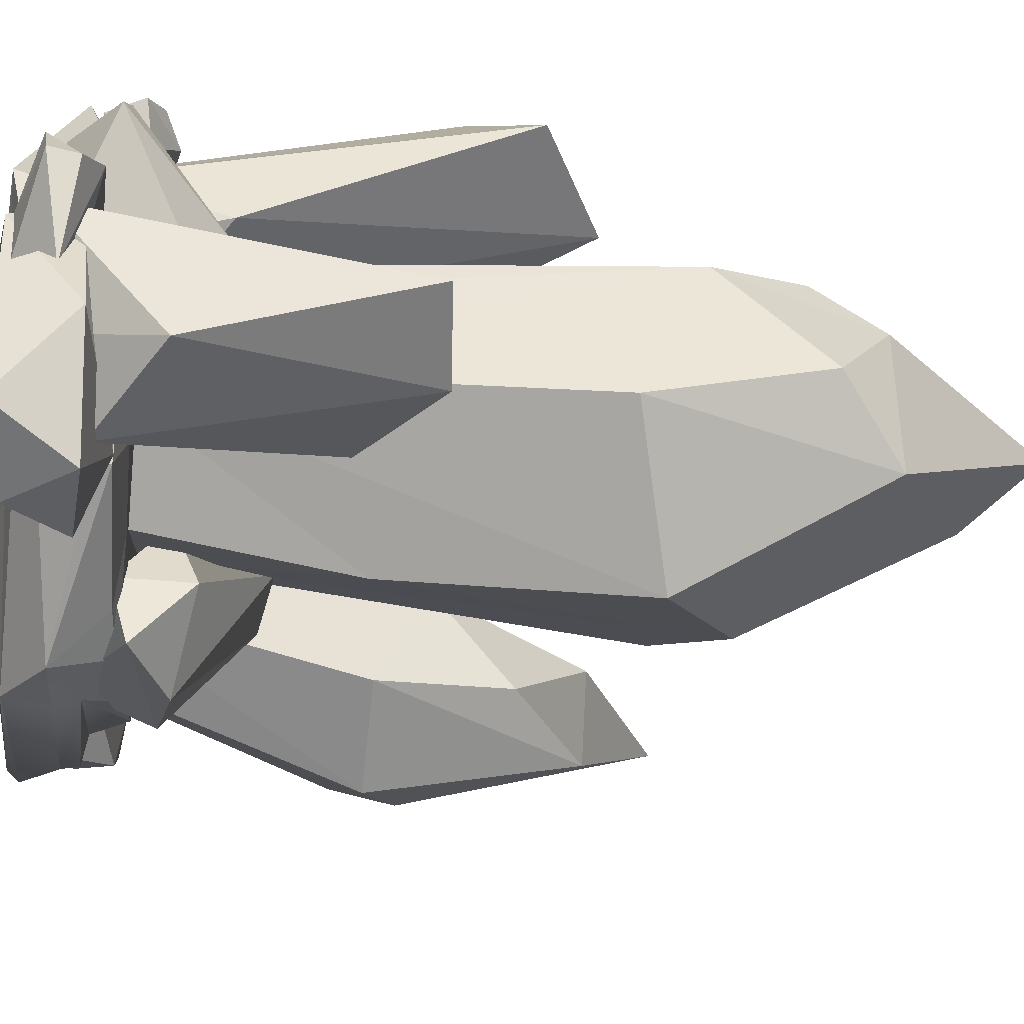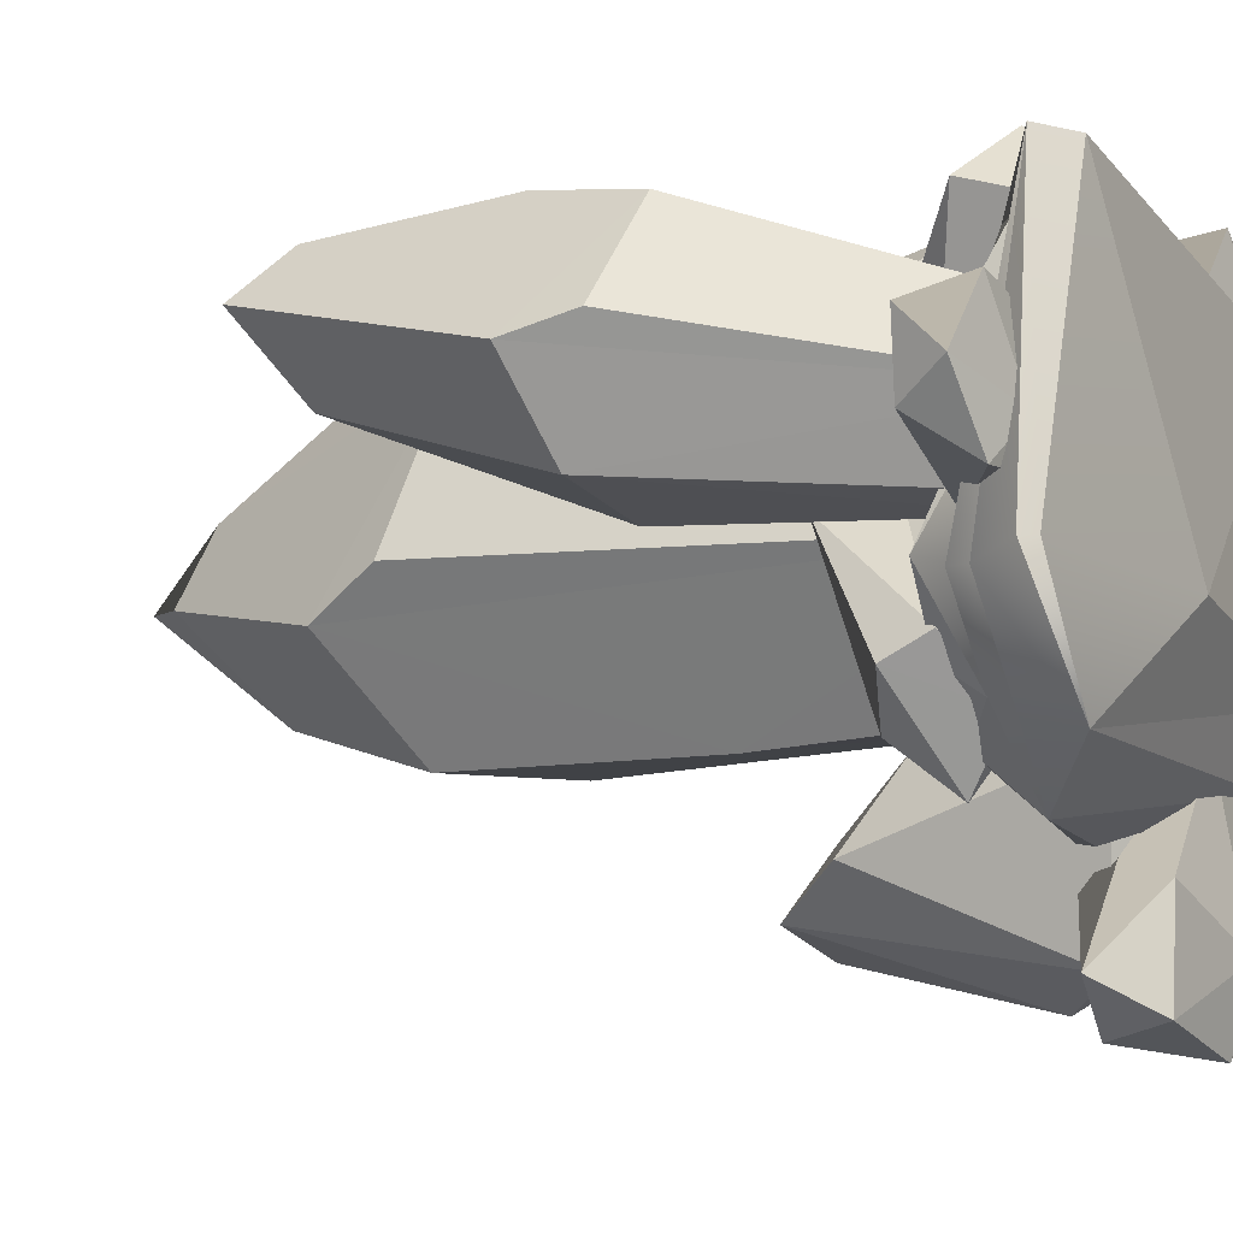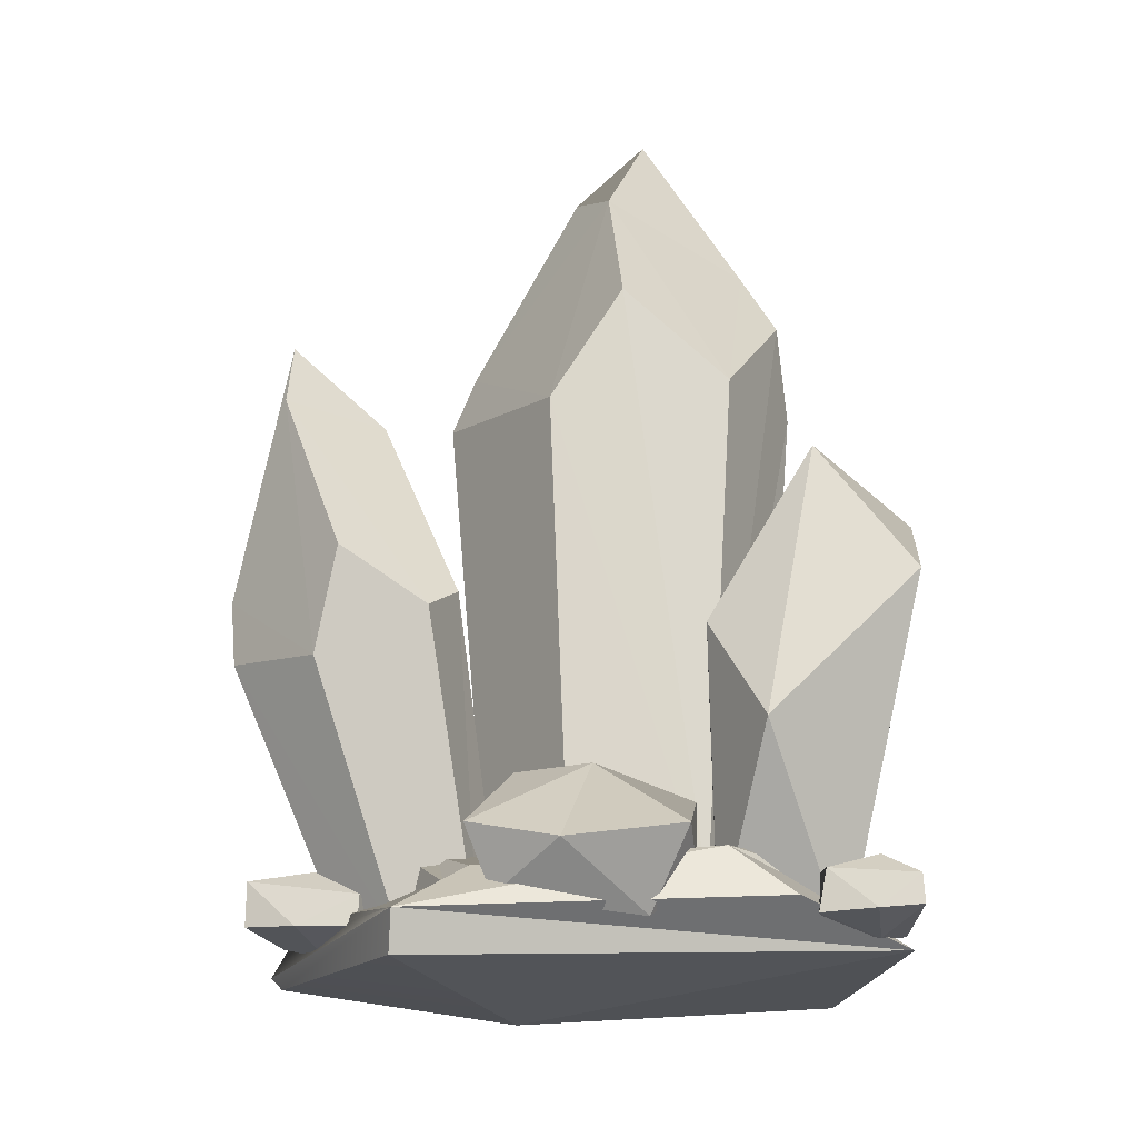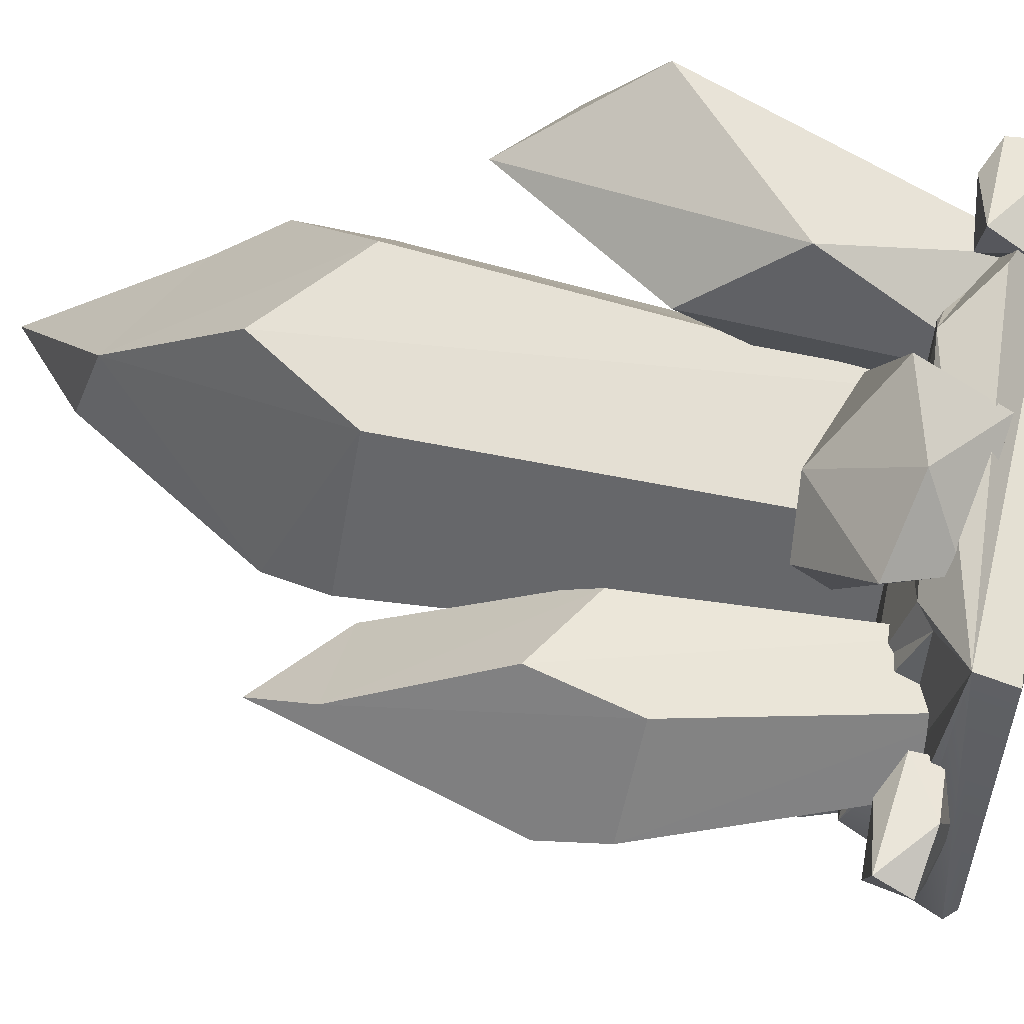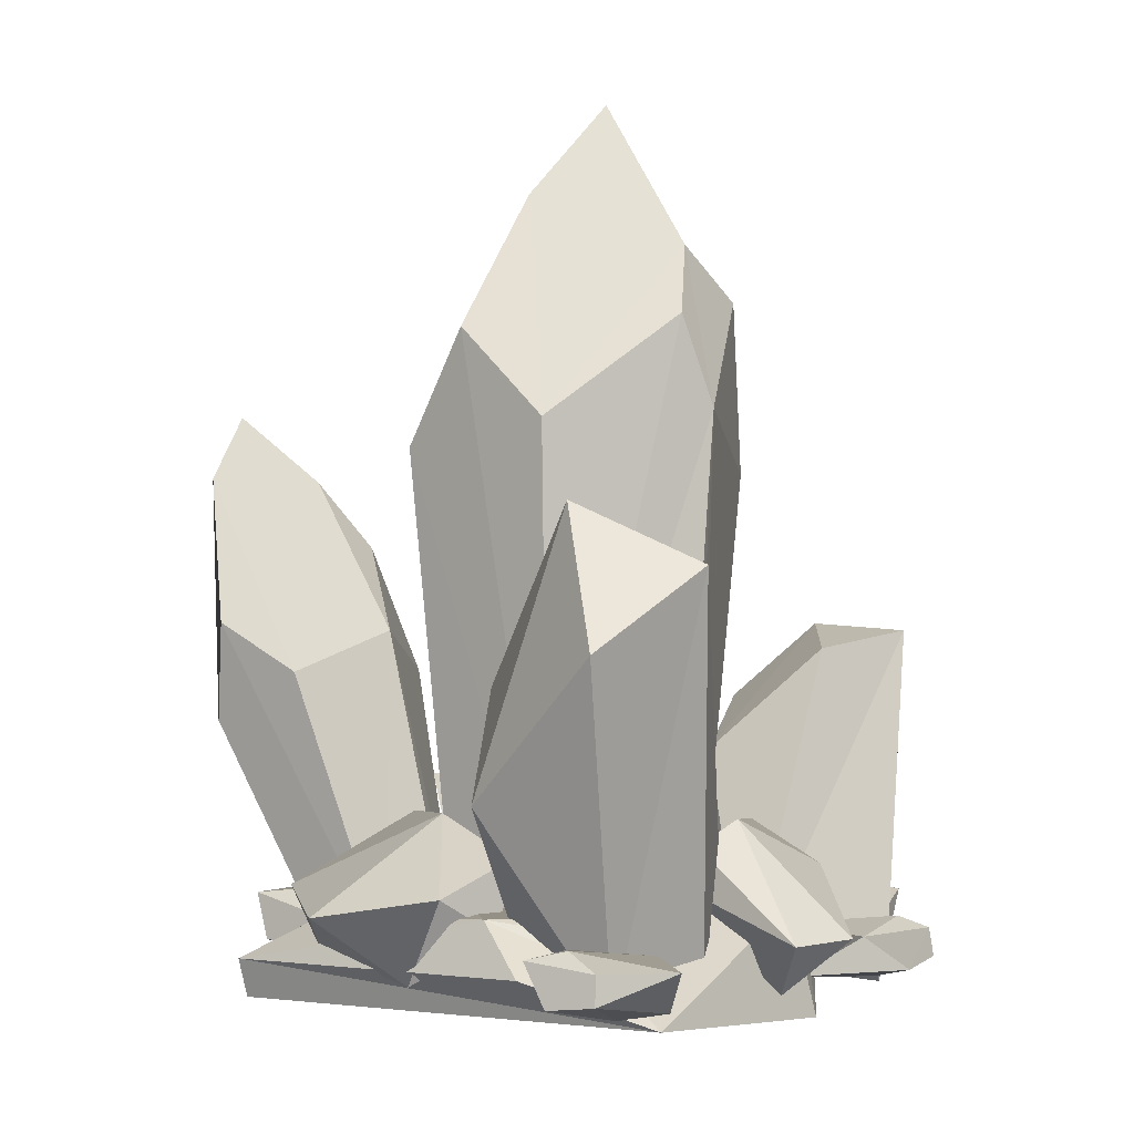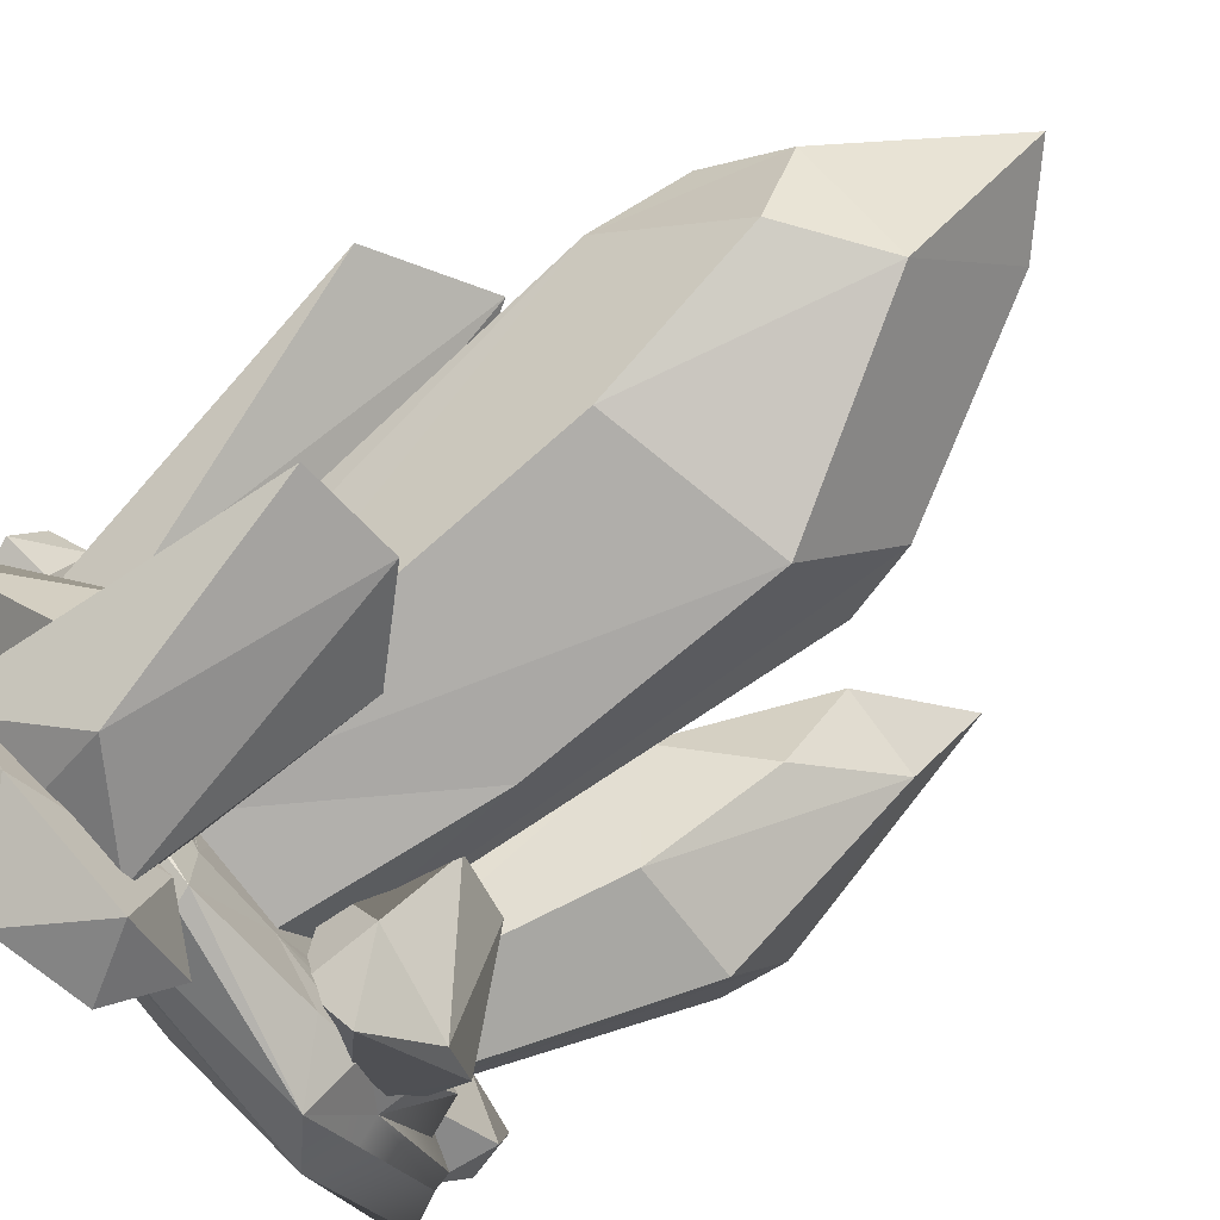
<metadata>
{"format":"obj","ext":"obj","renderer":"f3d","projection":"perspective","resolution":1024,"background":"white","views":[{"elev":-75.8,"azim":85.2,"up":"+Z"},{"elev":-5.1,"azim":-62.4,"up":"+Z"},{"elev":-15.8,"azim":-5.1,"up":"+Y"},{"elev":66.4,"azim":-78.3,"up":"+Z"},{"elev":0.5,"azim":42.9,"up":"+Y"},{"elev":-78.7,"azim":128.4,"up":"+Z"}]}
</metadata>
<code>
v 0.1732 0.1498 0.537
v -0.2379 0.1427 0.5475
v -0.07255 0.1028 0.6452
v 0.09587 -0.0219 0.5452
v 0.01179 0.2881 0.3719
v -0.1839 0.01539 0.5173
v -0.0529 0.0261 0.4271
v -0.132 0.2785 0.3098
v 0.2012 0.07015 0.4085
v 0.2056 0.2151 0.3763
v -0.1417 0.203 0.2609
v 0.03759 0.1701 0.2442
v 0.4922 0.1767 -0.2168
v 0.6497 0.05811 0.0669
v 0.6733 0.05943 -0.08075
v 0.5009 -0.008275 -0.1815
v 0.4206 0.2738 -0.04311
v 0.5825 -0.0469 0.0257
v 0.4538 0.003681 -0.03878
v 0.4142 0.2291 0.07439
v 0.3515 0.1154 -0.2069
v 0.343 0.2565 -0.1868
v 0.361 0.1573 0.08818
v 0.2756 0.1754 -0.03551
v -0.1227 0.2431 -0.1866
v -0.2938 0.3283 0.1012
v -0.1613 0.357 0.03832
v -0.06836 0.1766 -0.01881
v -0.3302 0.2079 -0.2075
v -0.2202 0.227 0.1408
v -0.2062 0.1317 0.02251
v -0.414 0.1791 -0.1181
v -0.1251 0.08936 -0.1844
v -0.2081 0.1363 -0.2907
v -0.4016 0.1014 -0.07361
v -0.3143 0.03557 -0.1783
v 0.2464 0.1163 0.4936
v 0.3694 0.02174 0.5333
v -0.2241 0.07543 0.4749
v -0.3664 -0.09608 0.5531
v 0.02166 0.1169 0.3292
v 0.6043 -0.05965 0.4024
v 0.3881 0.09361 0.3951
v 0.4692 0.02837 0.3874
v 0.3558 0.1167 0.373
v 0.4133 0.0893 0.3492
v -0.3641 -0.01527 0.5778
v -0.269 0.04433 0.4773
v 0.3621 0.1105 0.2744
v -0.3187 0.09864 0.3447
v -0.2756 0.1167 0.3142
v -0.3995 0.04219 0.1744
v -0.3583 0.1082 0.2267
v -0.3735 0.1118 0.08099
v 0.3947 0.117 0.1582
v -0.4119 0.08165 0.1223
v -0.04415 0.1156 -0.1901
v -0.4492 0.1167 0.01507
v 0.2958 0.1168 -0.08611
v -0.3695 0.1169 -0.1148
v -0.1022 -0.1628 -0.01855
v 0.5516 -0.113 -0.1261
v -0.2593 0.1132 -0.2228
v 0.3325 0.1151 -0.1604
v 0.1251 0.117 -0.2329
v 0.2521 0.1013 -0.2495
v -0.3579 0.04888 -0.1615
v -0.1608 0.1059 -0.2591
v 0.4959 0.1085 -0.1145
v 0.1119 0.1033 -0.3376
v 0.2991 0.08297 -0.2325
v 0.4386 0.01951 -0.2416
v 0.09989 0.06939 -0.342
v -0.255 0.006854 -0.3155
v 0.4459 -0.06525 -0.2602
v -0.3484 -0.08513 -0.2051
v -0.371 0.002065 -0.1878
v -0.5627 -0.1025 0.01948
v -0.5839 -0.07951 0.01779
v -0.5424 -0.002389 -0.009341
v -0.533 0.03391 -0.0105
v -0.4755 0.0455 0.000199
v 0.1681 0.08836 -0.6159
v 0.5362 0.04048 -0.3371
v 0.4217 0.08079 -0.5894
v 0.2773 -0.06244 -0.6452
v 0.1442 0.1131 -0.4072
v 0.516 -0.08004 -0.3852
v 0.2986 -0.09152 -0.4988
v 0.2121 0.06226 -0.3142
v 0.09376 -0.04162 -0.581
v 0.02972 0.06819 -0.5161
v 0.2782 -0.04086 -0.194
v 0.08299 -0.04981 -0.3846
v 0.4224 0.07497 0.4512
v 0.6299 0.04671 0.3753
v 0.5422 0.06332 0.339
v 0.4533 -0.02573 0.3905
v 0.5143 0.09508 0.5499
v 0.5972 -0.03113 0.3688
v 0.5335 -0.04259 0.4428
v 0.588 0.06201 0.5576
v 0.4073 -0.006017 0.5063
v 0.4126 0.06761 0.5612
v 0.5905 0.004093 0.5639
v 0.4985 -0.007662 0.5945
v -0.5959 0.07271 0.1808
v -0.341 0.02319 0.1216
v -0.4376 0.04938 0.06582
v -0.5592 -0.03485 0.1089
v -0.5007 0.08399 0.3131
v -0.3859 -0.05458 0.1051
v -0.4741 -0.06063 0.1824
v -0.4178 0.04223 0.3321
v -0.6299 -0.01044 0.24
v -0.6254 0.06537 0.3095
v -0.4212 -0.01835 0.3371
v -0.536 -0.02168 0.3587
v 0.4152 0.05092 -0.19
v 0.4578 0.02098 -0.4913
v 0.4012 0.03171 -0.4139
v 0.3479 -0.05661 -0.2509
v 0.598 0.06877 -0.3355
v 0.4472 -0.05866 -0.4645
v 0.5046 -0.07109 -0.3856
v 0.6243 0.03994 -0.4067
v 0.4677 -0.04864 -0.1678
v 0.5864 0.0363 -0.2354
v 0.6335 -0.01752 -0.4102
v 0.6422 -0.03316 -0.3142
v 0.2199 0.546 0.4462
v 0.4285 0.8977 0.4608
v 0.3082 0.3386 0.588
v 0.2833 0.1146 0.08799
v 0.245 -0.02442 0.3645
v 0.6009 0.6233 0.5874
v 0.5045 -0.03847 0.1628
v 0.6476 0.7792 0.3226
v 0.4689 0.2462 0.07555
v 0.4777 -0.05439 0.3921
v 0.3807 -0.09335 0.06958
v -0.08419 0.533 -0.2105
v 0.2301 0.03146 -0.1545
v 0.119 -0.03068 -0.1541
v 0.2794 0.9603 -0.2269
v -0.07143 1.04 -0.2266
v 0.322 -0.03028 -0.005888
v 0.1583 1.432 -0.1426
v 0.3326 1.304 -0.1368
v 0.1553 1.702 0.05089
v -0.02895 -0.03039 -0.1529
v 0.4529 1.08 0.07097
v 0.3629 1.404 0.05138
v -0.1601 0.002059 0.07366
v 0.3677 -0.007673 0.08023
v -0.1965 1.18 -0.01271
v 0.3174 -0.03076 0.1662
v 0.0137 1.564 0.04276
v 0.4234 1.262 0.1318
v -0.1008 -0.0296 0.1819
v 0.06663 1.517 0.1832
v 0.2837 1.059 0.3753
v -0.005161 -0.03015 0.262
v -0.2471 1.034 0.07193
v 0.2353 0.05405 0.3066
v -0.02846 0.08725 0.3068
v -0.07149 1.009 0.3816
v 0.07282 1.241 0.3811
v -0.5915 0.5394 0.127
v -0.2427 -0.006152 0.08128
v -0.3648 -0.07829 0.09321
v -0.3572 0.5459 0.08389
v -0.1447 -0.0243 0.1891
v -0.544 0.9478 0.2415
v -0.3871 0.8086 0.1932
v -0.24 0.6395 0.2779
v -0.388 0.9446 0.3424
v -0.4137 -0.1017 0.2233
v -0.6733 0.5994 0.2962
v -0.5669 1.084 0.3984
v -0.5783 0.9543 0.4685
v -0.304 0.559 0.4817
v -0.3125 -0.1096 0.3067
v -0.6635 0.4701 0.3302
v -0.1984 -0.03302 0.3224
v -0.3366 -0.05763 0.3444
v -0.5124 0.4521 0.5076
v -0.4728 0.6566 0.5332
v 0.1587 0.4946 -0.3548
v 0.3025 0.6483 -0.4505
v 0.228 0.3934 -0.1877
v 0.1878 0.08085 -0.5201
v 0.1401 0.06106 -0.1922
v 0.4131 0.6022 -0.3276
v 0.5436 -0.02222 -0.375
v 0.4897 0.6364 -0.5096
v 0.3817 0.2123 -0.585
v 0.392 -0.07248 -0.1001
v 0.3393 -0.02885 -0.4461
f 3 5 2
f 3 2 6
f 3 6 4
f 7 4 6
f 1 5 3
f 5 8 2
f 6 11 7
f 1 3 4
f 6 2 11
f 9 1 4
f 11 12 7
f 2 8 11
f 10 1 9
f 10 5 1
f 7 9 4
f 10 8 5
f 8 10 12
f 10 9 12
f 8 12 11
f 12 9 7
f 15 17 14
f 15 14 18
f 15 18 16
f 19 16 18
f 13 17 15
f 17 20 14
f 18 23 19
f 13 15 16
f 18 14 23
f 21 13 16
f 23 24 19
f 14 20 23
f 22 13 21
f 22 17 13
f 19 21 16
f 22 20 17
f 20 22 24
f 22 21 24
f 20 24 23
f 24 21 19
f 27 29 26
f 27 26 30
f 27 30 28
f 31 28 30
f 25 29 27
f 29 32 26
f 30 35 31
f 25 27 28
f 30 26 35
f 33 25 28
f 35 36 31
f 26 32 35
f 34 25 33
f 34 29 25
f 31 33 28
f 34 32 29
f 32 34 36
f 34 33 36
f 32 36 35
f 36 33 31
f 37 41 39
f 37 39 47
f 37 47 38
f 47 40 42
f 38 44 37
f 37 43 45
f 47 39 48
f 38 47 42
f 65 41 37
f 37 44 43
f 55 44 42
f 38 42 44
f 48 39 51
f 78 79 76
f 39 41 51
f 50 48 51
f 45 65 37
f 44 46 43
f 45 43 46
f 50 52 48
f 46 49 45
f 53 50 51
f 53 52 50
f 49 46 44
f 53 56 52
f 61 42 40
f 49 65 45
f 48 52 47
f 51 54 53
f 56 53 54
f 55 49 44
f 55 65 49
f 58 56 54
f 65 57 41
f 58 52 56
f 57 54 51
f 41 57 51
f 55 59 65
f 57 58 54
f 61 78 76
f 58 67 82
f 58 57 60
f 81 82 67
f 62 42 61
f 60 67 58
f 69 59 55
f 76 77 74
f 67 60 63
f 63 60 57
f 64 59 69
f 66 65 59
f 63 74 67
f 55 42 69
f 71 64 69
f 68 63 57
f 67 74 77
f 62 69 42
f 64 66 59
f 70 57 65
f 70 68 57
f 66 70 65
f 72 71 69
f 76 62 61
f 64 71 66
f 71 70 66
f 74 63 68
f 72 69 62
f 72 62 75
f 76 75 62
f 70 71 73
f 68 70 74
f 70 73 74
f 71 72 73
f 73 75 74
f 72 75 73
f 74 75 76
f 76 79 80 77
f 67 77 80 81
f 61 40 78
f 47 79 78 40
f 80 79 47
f 81 80 47
f 52 82 81 47
f 58 82 52
f 85 87 84
f 85 84 88
f 85 88 86
f 89 86 88
f 83 87 85
f 87 90 84
f 88 93 89
f 83 85 86
f 88 84 93
f 91 83 86
f 93 94 89
f 84 90 93
f 92 83 91
f 92 87 83
f 89 91 86
f 92 90 87
f 90 92 94
f 92 91 94
f 90 94 93
f 94 91 89
f 97 99 96
f 97 96 100
f 97 100 98
f 101 98 100
f 95 99 97
f 99 102 96
f 100 105 101
f 95 97 98
f 100 96 105
f 103 95 98
f 105 106 101
f 96 102 105
f 104 95 103
f 104 99 95
f 101 103 98
f 104 102 99
f 102 104 106
f 104 103 106
f 102 106 105
f 106 103 101
f 109 111 108
f 109 108 112
f 109 112 110
f 113 110 112
f 107 111 109
f 111 114 108
f 112 117 113
f 107 109 110
f 112 108 117
f 115 107 110
f 117 118 113
f 108 114 117
f 116 107 115
f 116 111 107
f 113 115 110
f 116 114 111
f 114 116 118
f 116 115 118
f 114 118 117
f 118 115 113
f 121 123 120
f 121 120 124
f 121 124 122
f 125 122 124
f 119 123 121
f 123 126 120
f 124 129 125
f 119 121 122
f 124 120 129
f 127 119 122
f 129 130 125
f 120 126 129
f 128 119 127
f 128 123 119
f 125 127 122
f 128 126 123
f 126 128 130
f 128 127 130
f 126 130 129
f 130 127 125
f 132 131 133
f 131 135 133
f 133 136 132
f 135 131 134
f 131 132 134
f 132 136 138
f 132 139 134
f 140 136 133
f 135 140 133
f 132 138 139
f 140 138 136
f 137 139 138
f 135 141 140
f 139 141 134
f 134 141 135
f 140 137 138
f 137 141 139
f 141 137 140
f 144 151 143
f 143 151 142
f 143 142 146
f 143 146 145
f 148 145 146
f 144 143 147
f 151 144 147
f 156 148 146
f 148 149 145
f 145 149 152
f 148 156 158
f 148 158 150
f 148 150 153
f 152 143 145
f 142 151 154
f 143 152 147
f 146 142 156
f 149 148 153
f 158 161 150
f 155 157 147
f 156 142 154
f 147 152 155
f 154 164 156
f 152 149 153
f 167 156 164
f 147 160 151
f 165 152 159
f 167 161 156
f 165 155 152
f 159 152 153
f 160 154 151
f 161 158 156
f 159 153 162
f 165 157 155
f 150 161 153
f 157 163 147
f 157 165 163
f 161 162 153
f 147 163 160
f 154 160 166
f 164 154 166
f 162 165 159
f 164 166 167
f 166 160 163
f 168 161 167
f 162 161 168
f 163 165 166
f 166 165 167
f 165 168 167
f 165 162 168
f 170 171 169
f 170 169 172
f 174 172 169
f 171 170 173
f 179 174 169
f 174 175 172
f 172 175 176
f 174 179 180
f 174 180 177
f 176 170 172
f 169 171 178
f 170 176 173
f 175 174 177
f 179 169 178
f 178 184 179
f 176 175 177
f 187 179 184
f 173 183 171
f 187 181 179
f 185 173 176
f 183 178 171
f 181 180 179
f 176 177 182
f 180 181 177
f 173 185 183
f 181 182 177
f 178 183 186
f 184 178 186
f 182 185 176
f 184 186 187
f 188 181 187
f 182 181 188
f 183 185 186
f 186 185 187
f 185 188 187
f 185 182 188
f 190 189 191
f 189 193 191
f 191 194 190
f 193 189 192
f 189 190 192
f 190 194 196
f 190 197 192
f 198 194 191
f 193 198 191
f 190 196 197
f 198 196 194
f 195 197 196
f 193 199 198
f 197 199 192
f 192 199 193
f 198 195 196
f 195 199 197
f 199 195 198

</code>
